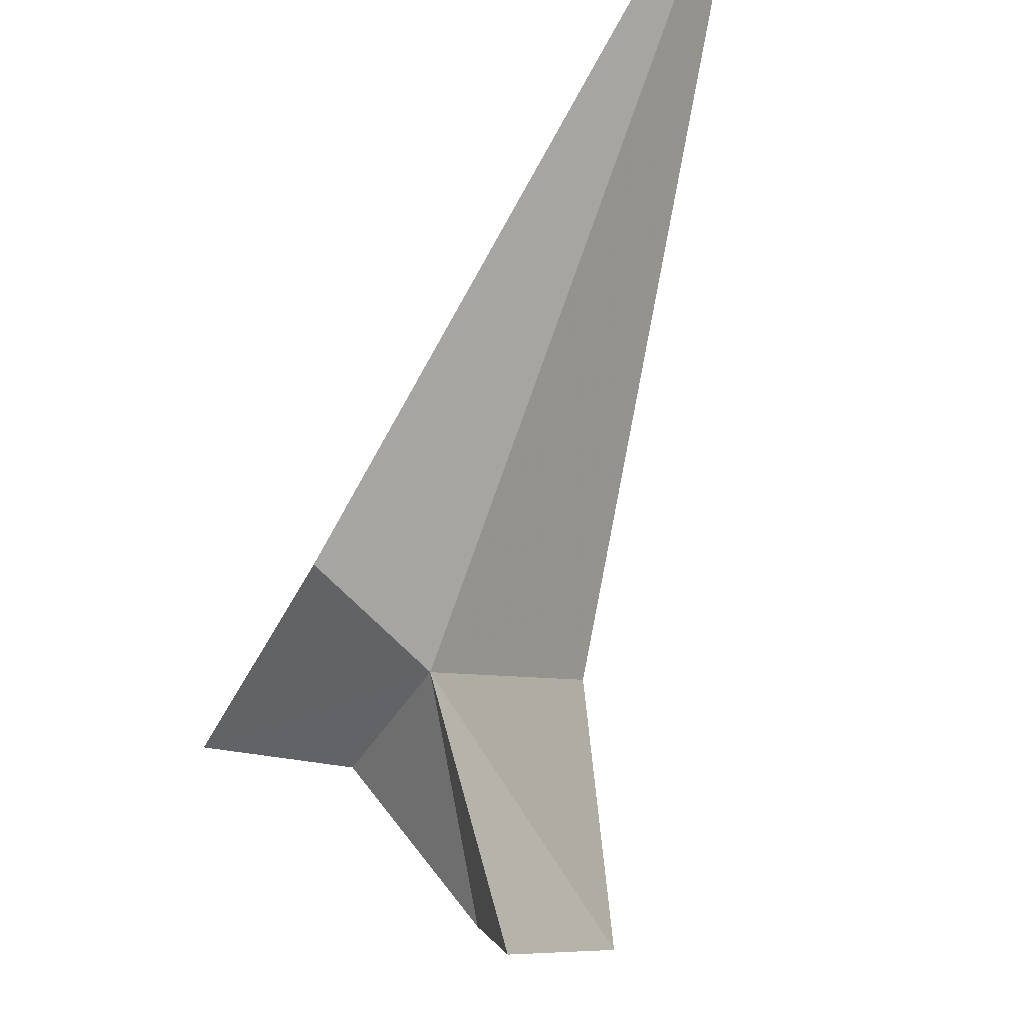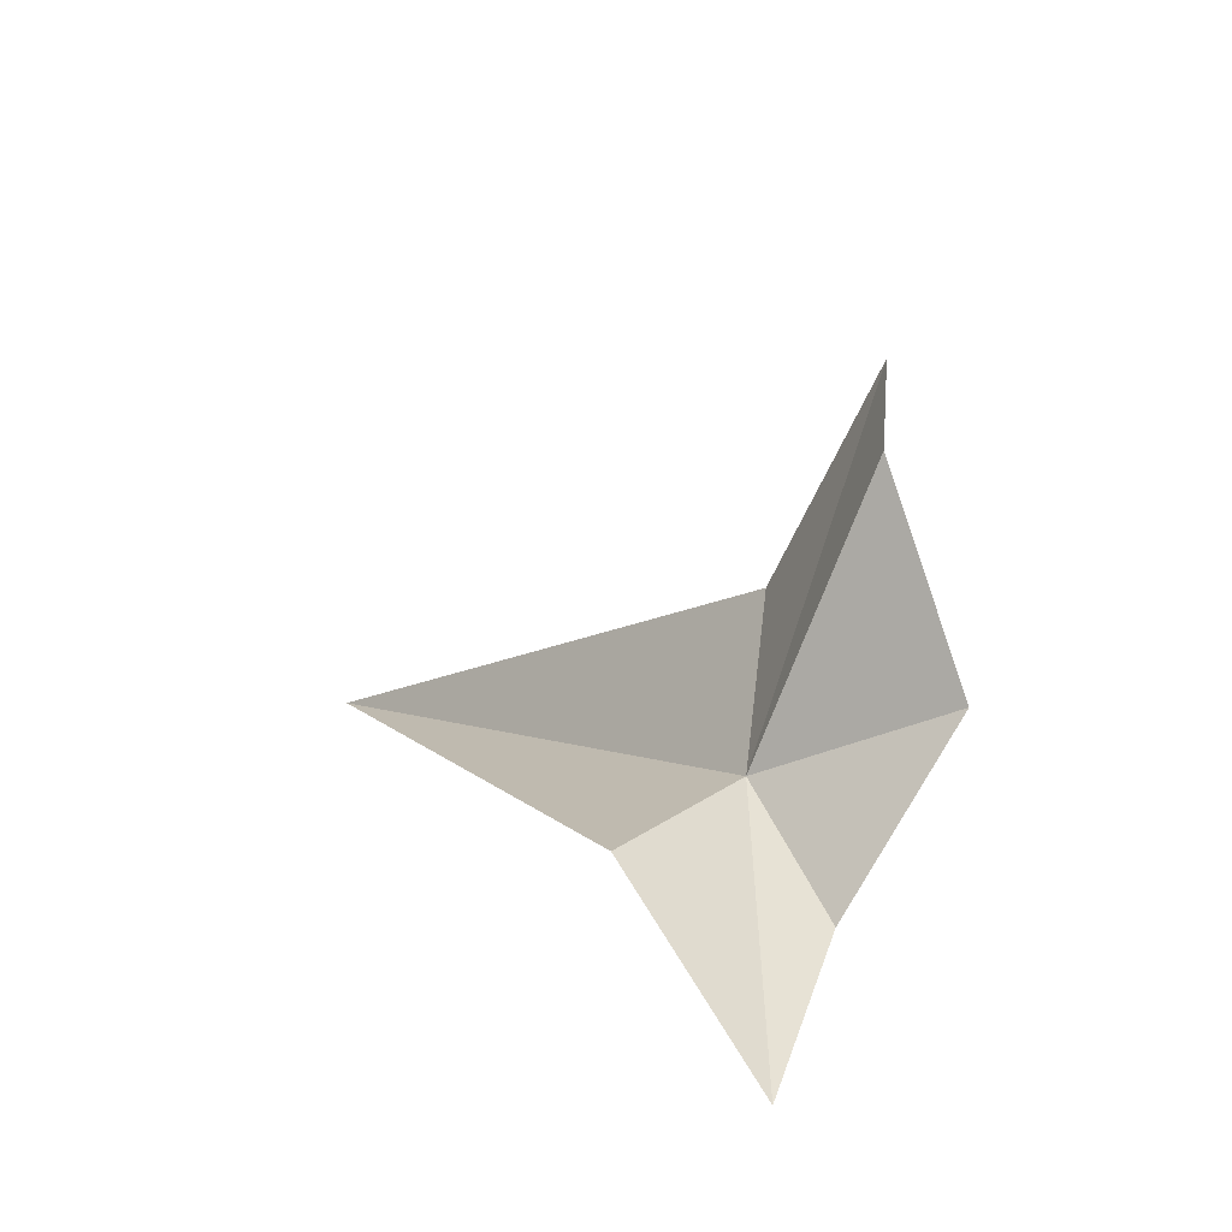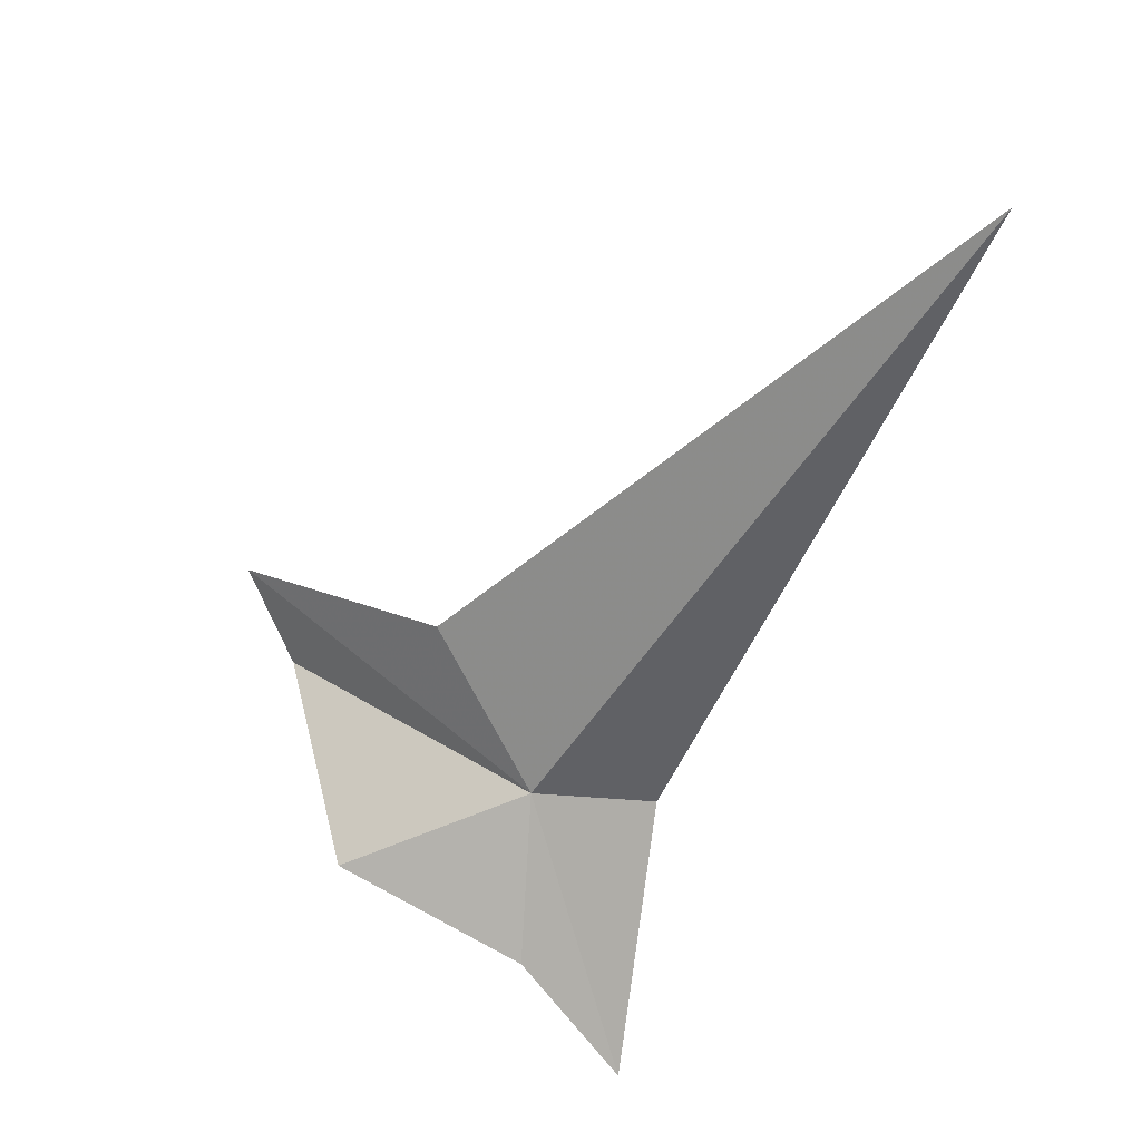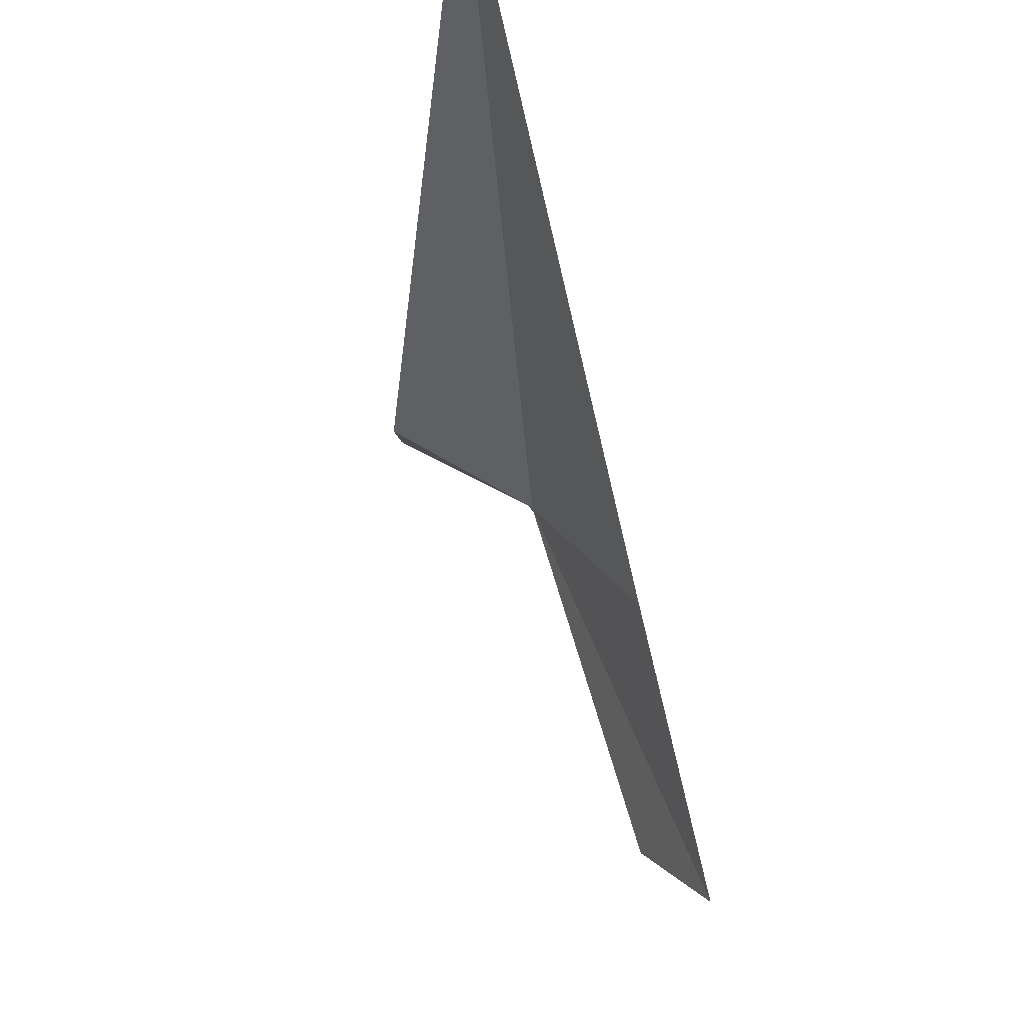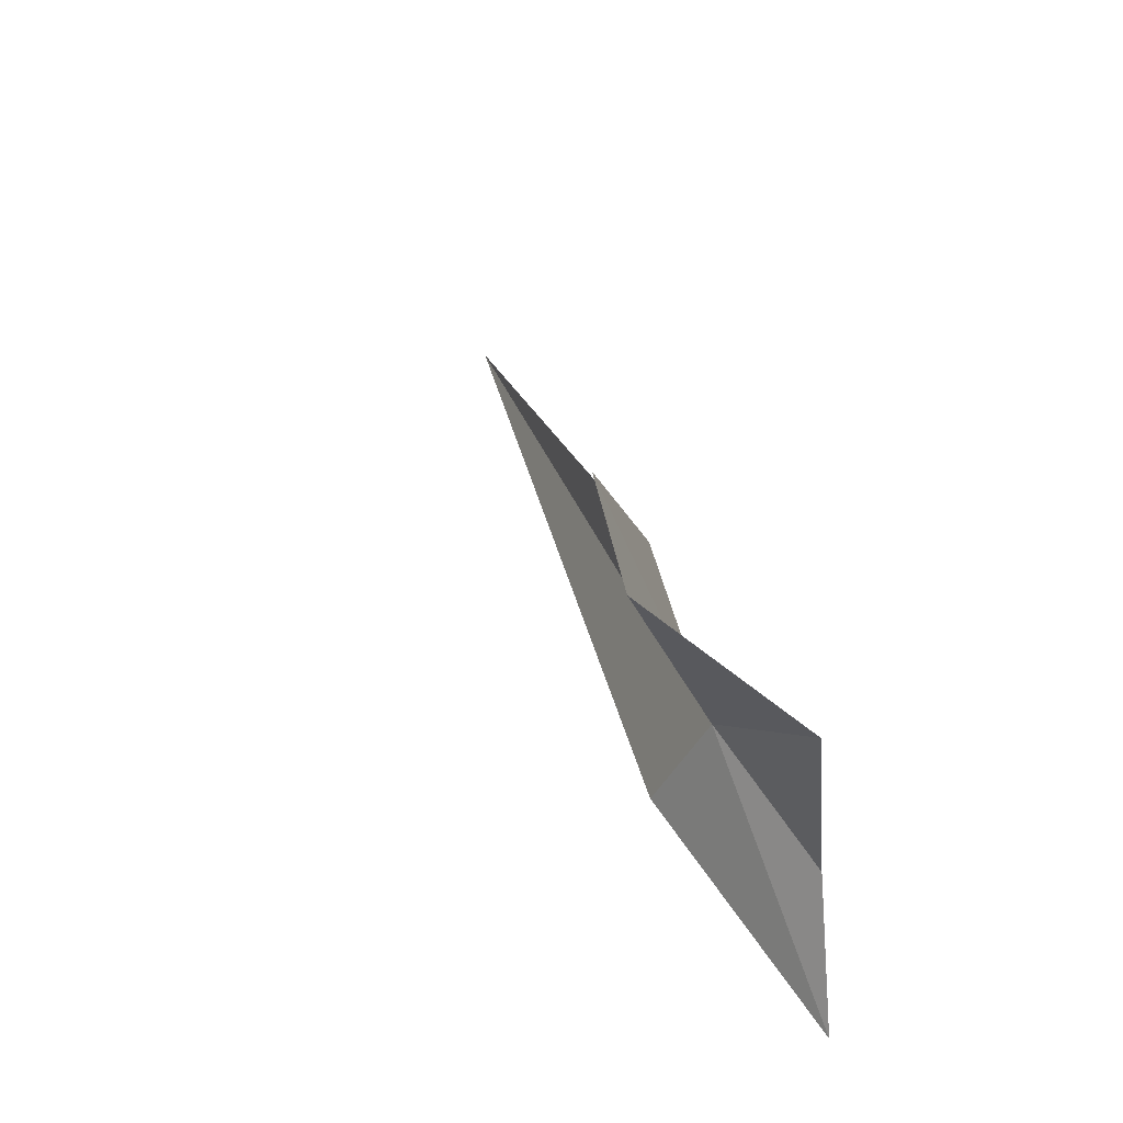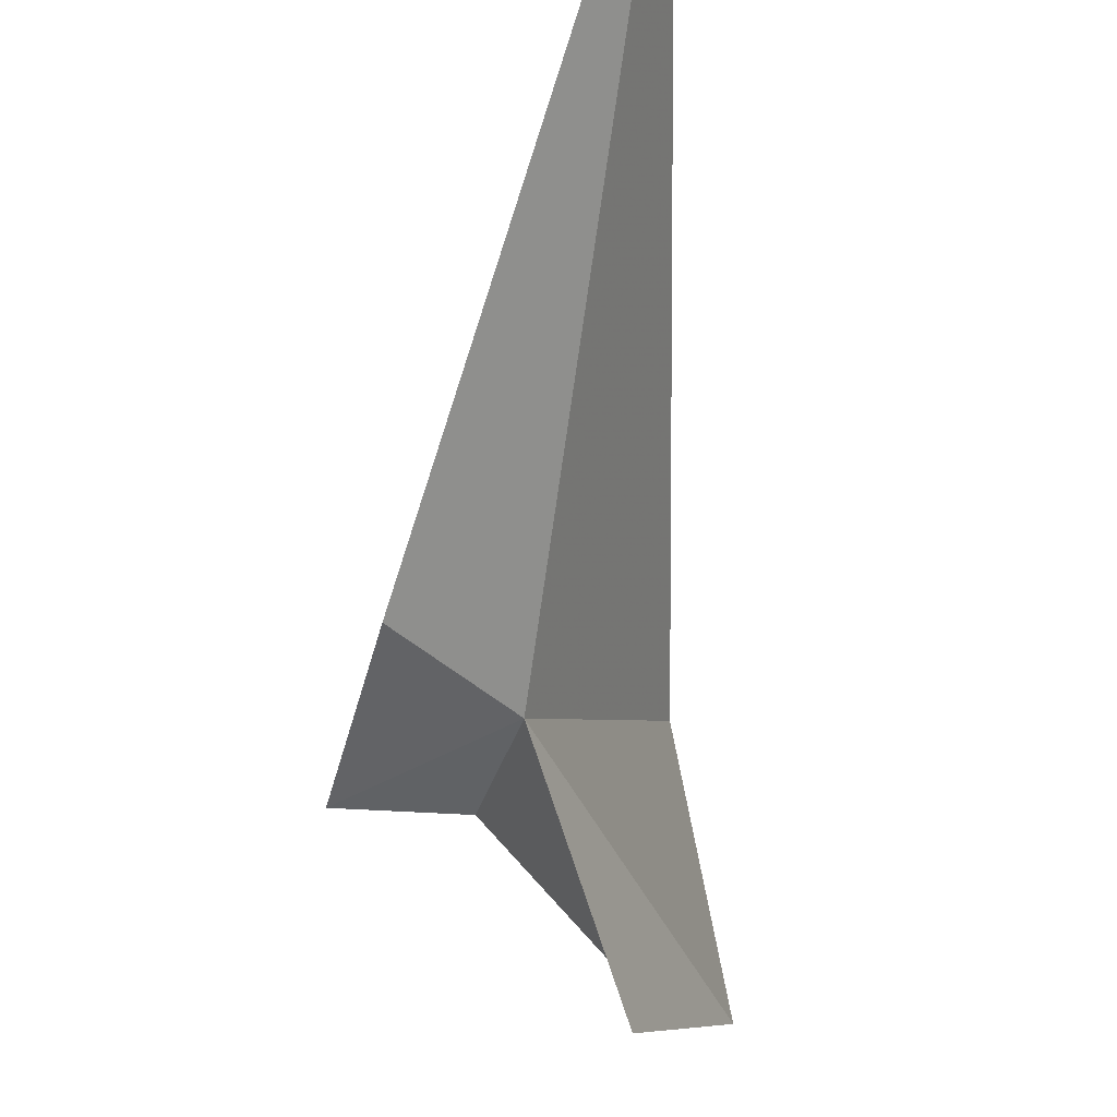
<metadata>
{"format":"obj","ext":"obj","renderer":"f3d","projection":"perspective","resolution":1024,"background":"white","views":[{"elev":-62.2,"azim":127.2,"up":"+Z"},{"elev":-74.5,"azim":177.4,"up":"+Y"},{"elev":44.6,"azim":-36.7,"up":"+Y"},{"elev":-22.5,"azim":150.8,"up":"+Z"},{"elev":-25.1,"azim":-144.1,"up":"+Y"},{"elev":-56.3,"azim":138.9,"up":"+Z"}]}
</metadata>
<code>
v 4.597 89.32 76.51
v 1.533 87.86 74.81
v 2.862 89.43 71.39
v 4.293 91.81 74.19
v 11.77 100.4 79.14
v 2.733 91.05 70.29
v 6.605 88.67 77.57
v 4.299 84.4 79.54
v 3.349 86.79 77.87
f 1 3 2
f 1 5 4
f 1 6 3
f 1 4 6
f 1 7 5
f 1 8 7
f 1 9 8
f 1 2 9

</code>
